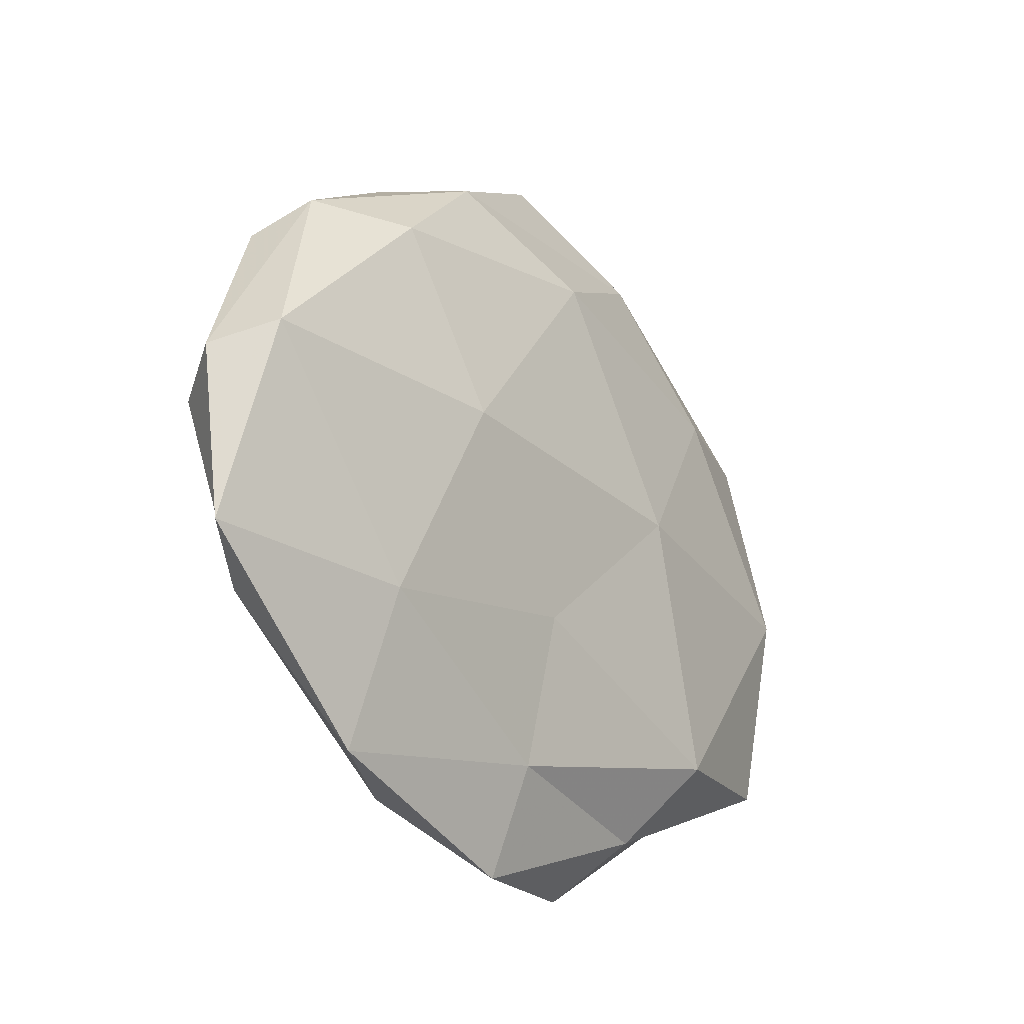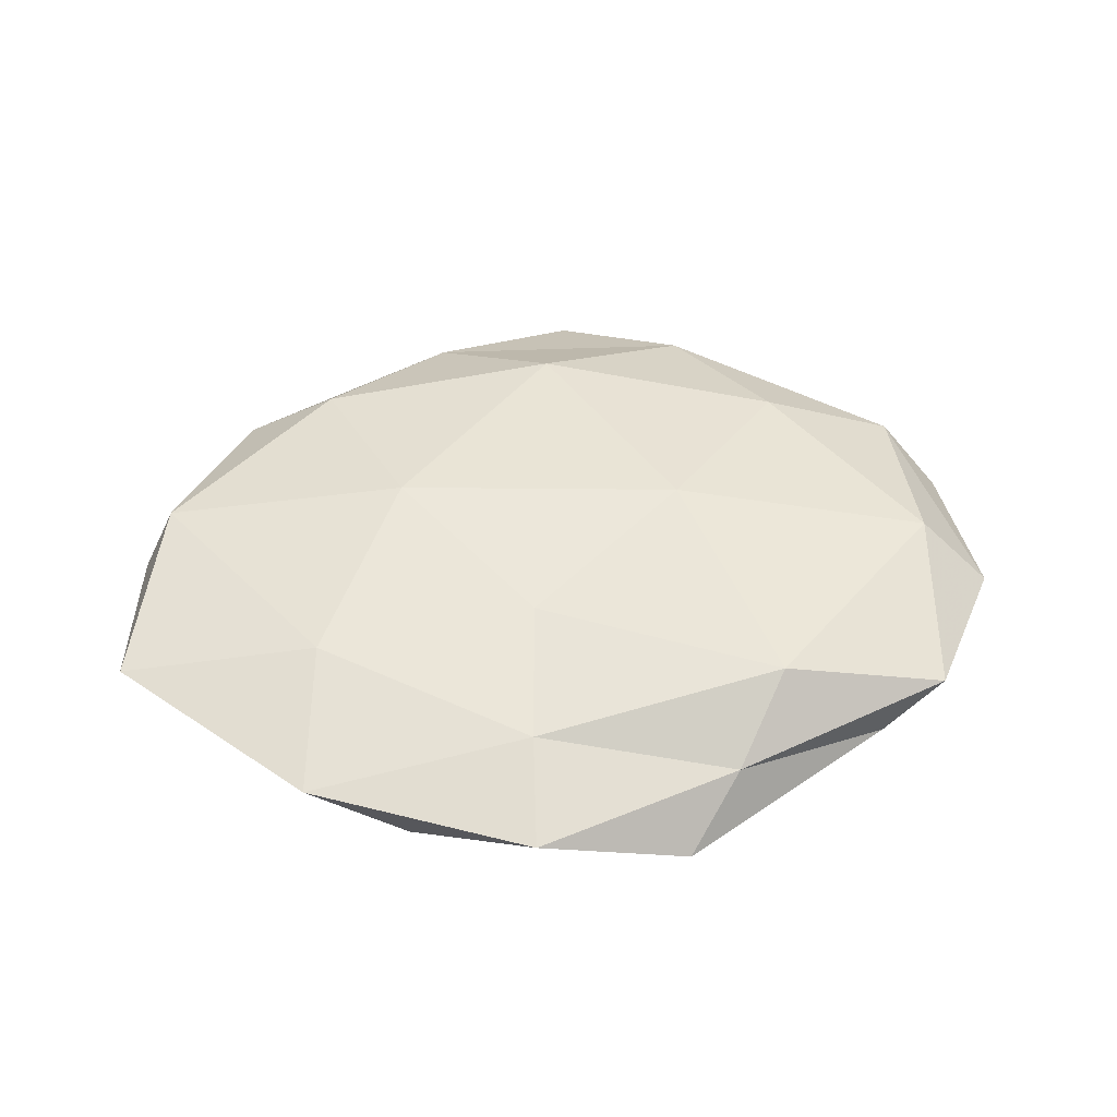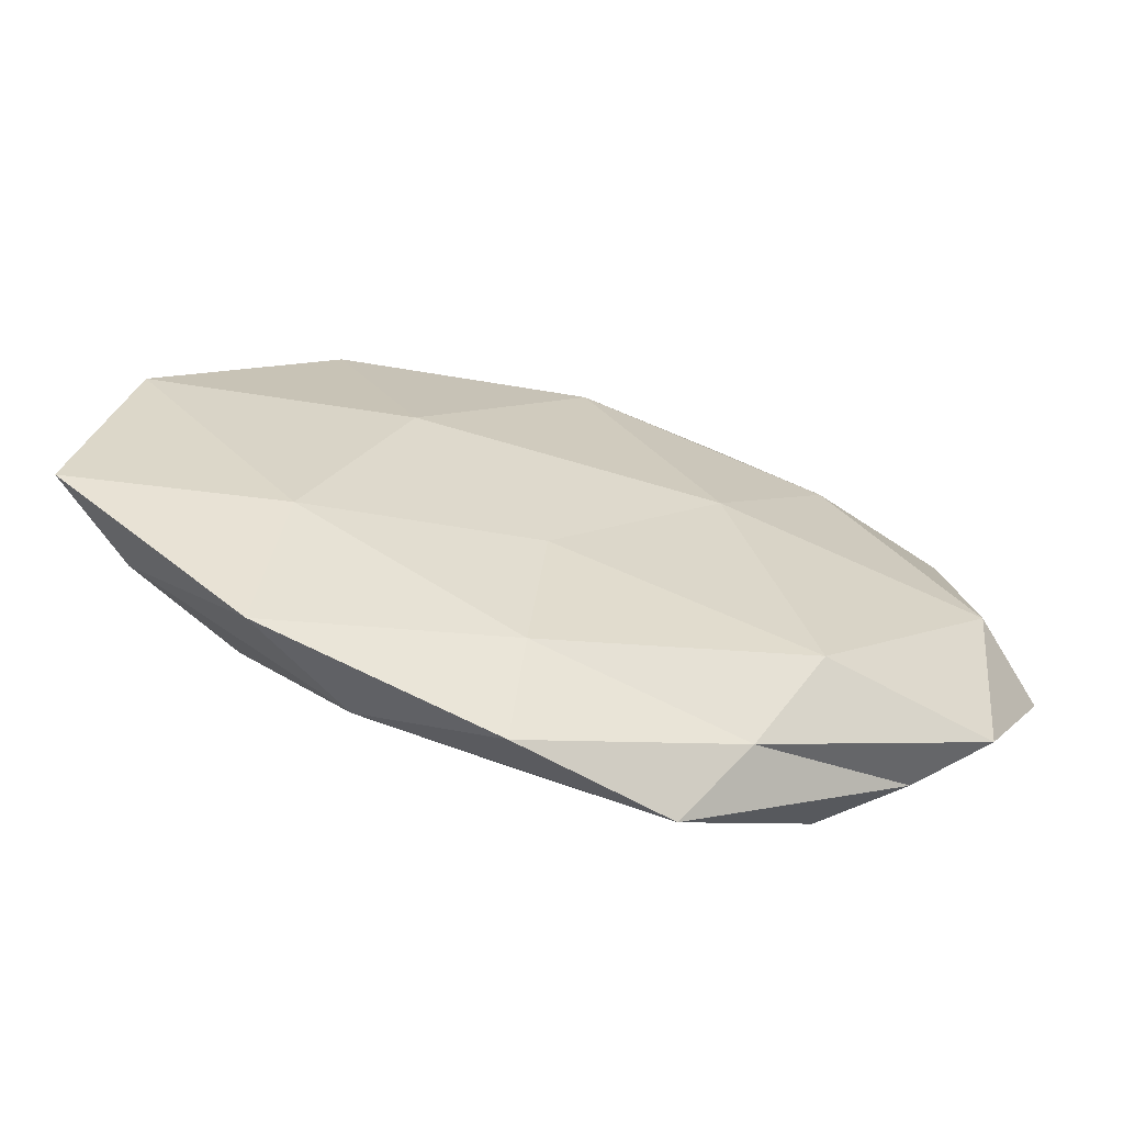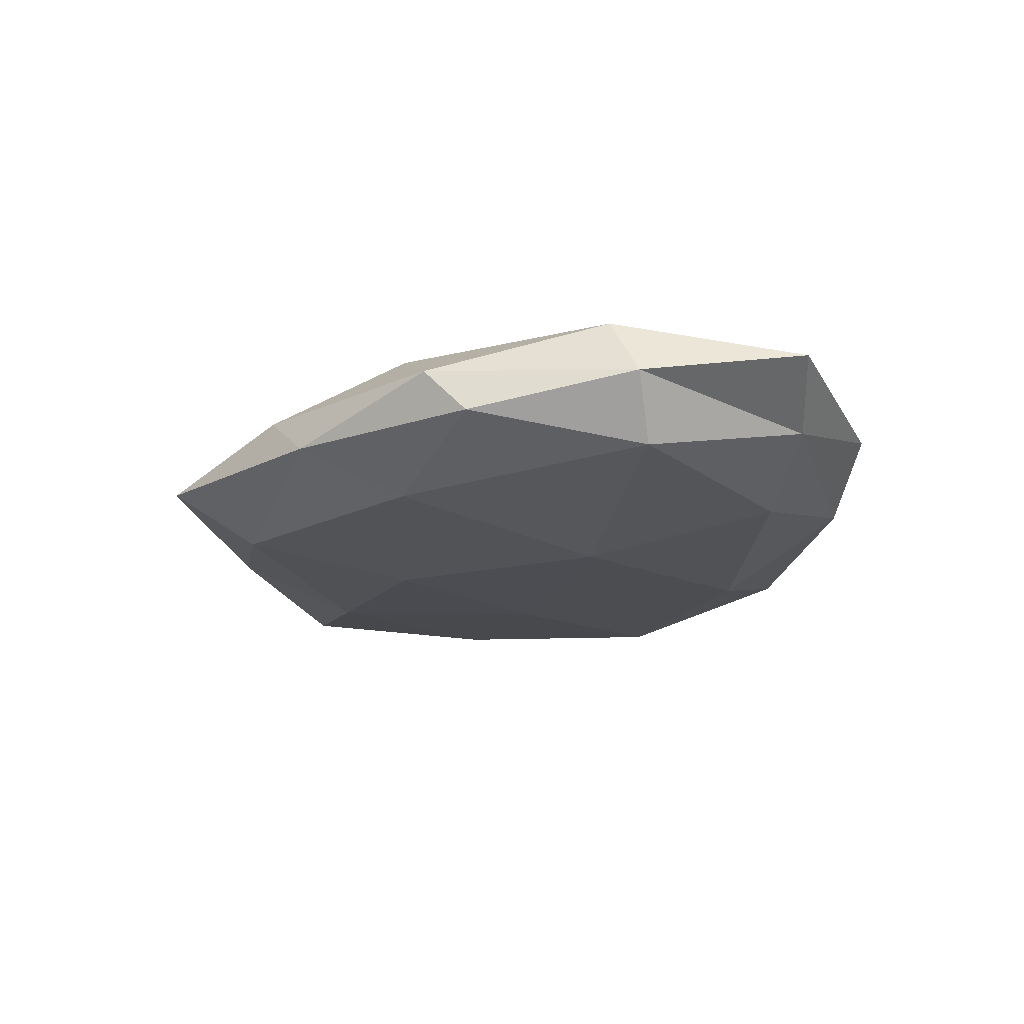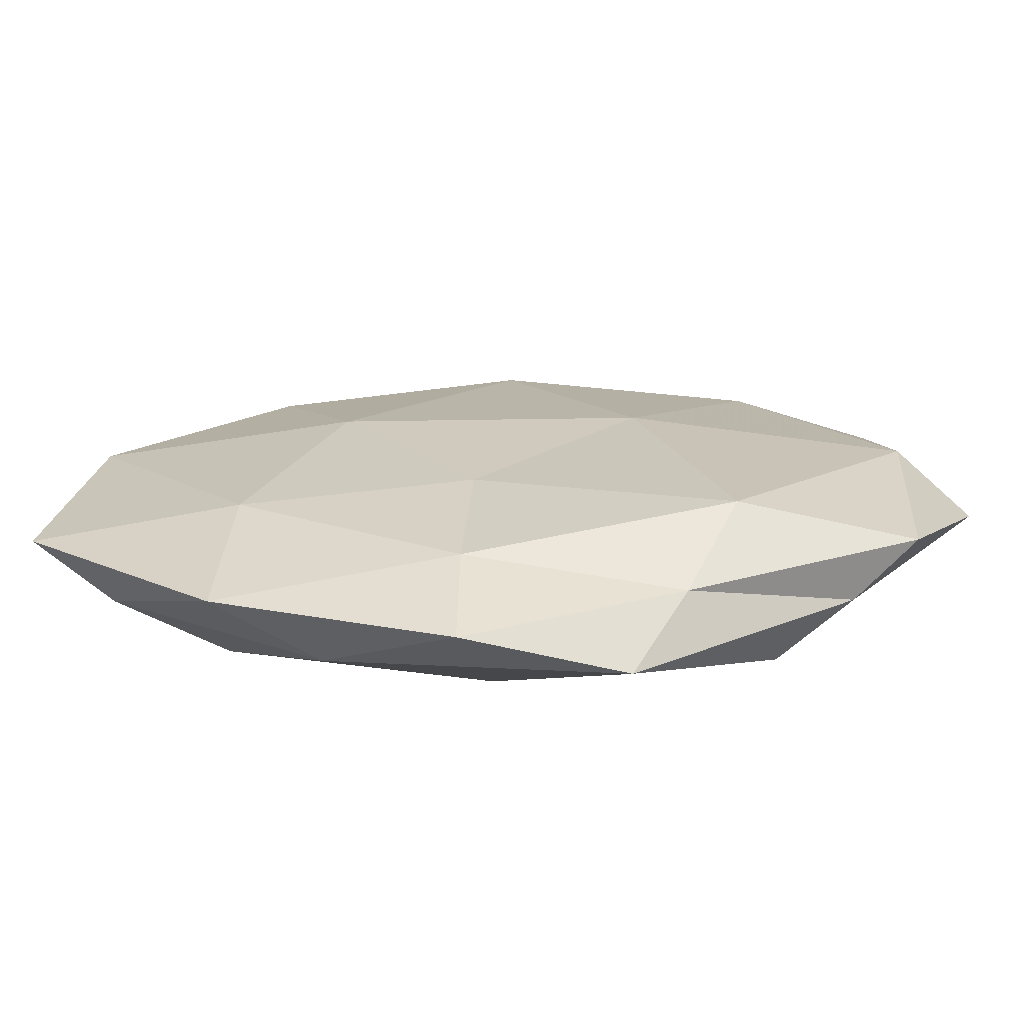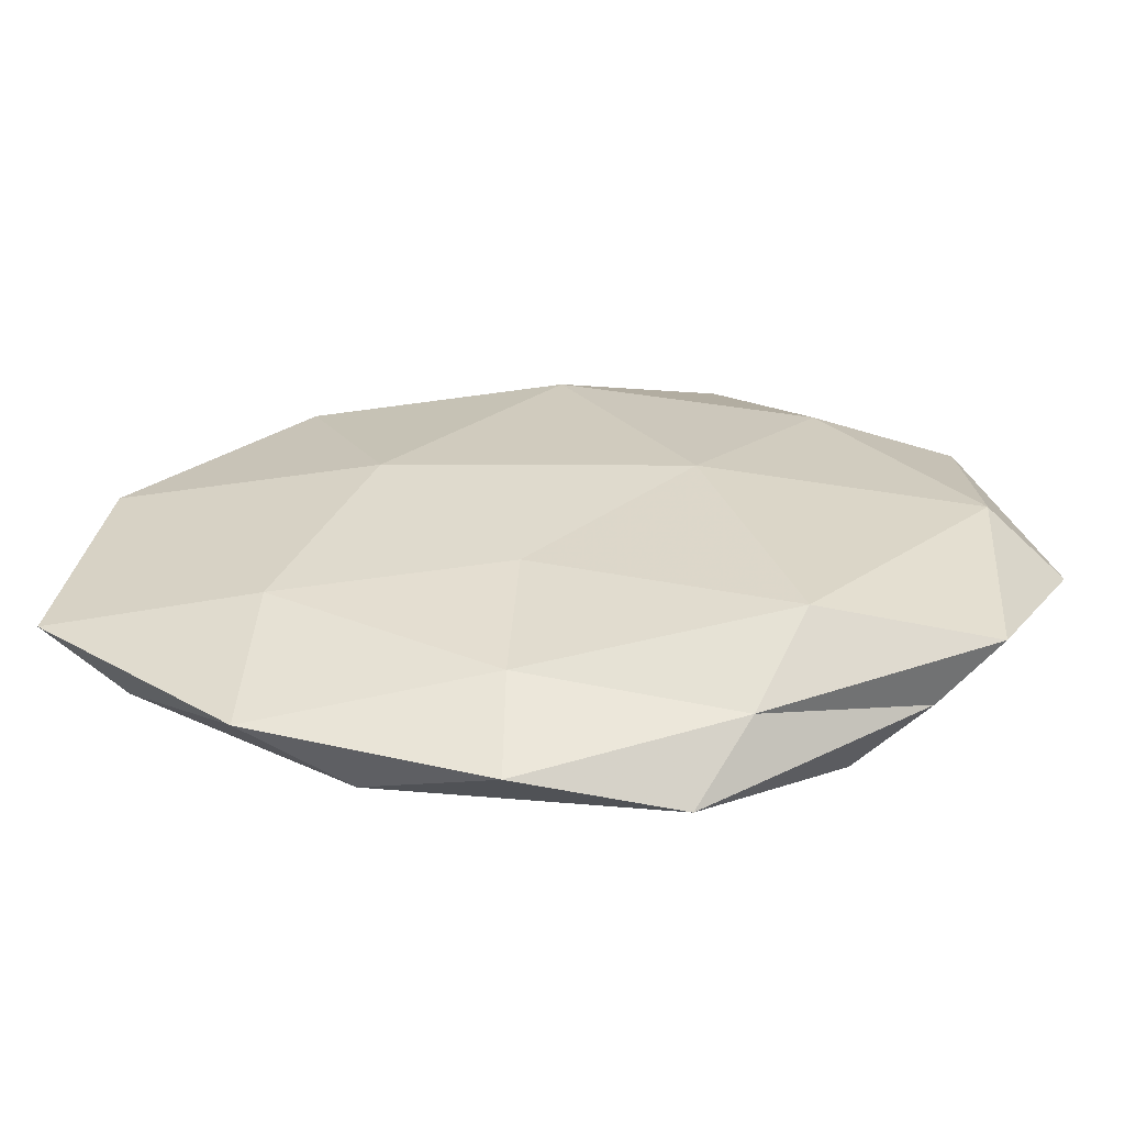
<metadata>
{"format":"obj","ext":"obj","renderer":"f3d","projection":"perspective","resolution":1024,"background":"white","views":[{"elev":-22.3,"azim":-52.1,"up":"+Y"},{"elev":46.6,"azim":-3.9,"up":"+Z"},{"elev":-65.4,"azim":-15.2,"up":"+Y"},{"elev":-18.8,"azim":-108.6,"up":"+Z"},{"elev":-72.3,"azim":1.9,"up":"+Y"},{"elev":-62.2,"azim":1.9,"up":"+Y"}]}
</metadata>
<code>
v -0.01361 0.04077 0.003641
v -0.05606 -0.01834 0.004666
v -0.02055 -0.03972 -0.003305
v -0.02953 0.02681 0.008182
v -0.02717 0.02615 -0.009463
v -0.001981 -0.03142 -0.009703
v 0.03061 -0.03024 -0.008547
v -0.05066 0.006271 0.007771
v 0.02645 -0.0279 0.009895
v 0.05502 0.0171 -0.004413
v 0.02011 -0.03776 0.002893
v -0.05463 0.004013 0.0003203
v -0.003663 -0.01574 0.009762
v 0.003042 0.01722 -0.01127
v 0.04733 -0.02645 0.004153
v 0.04873 -0.002228 0.007611
v 0.004622 0.03937 -0.007701
v -0.04626 -0.02203 -0.001886
v -0.01779 -0.003371 -0.0119
v -0.03285 -0.02369 -0.007979
v 0.01614 0.002013 0.01184
v 0.03967 -0.02871 -0.002122
v 0.04823 0.02223 0.00229
v -0.004932 -0.03394 0.006651
v -0.04958 0.0009319 -0.007295
v 0.03125 0.02211 0.00814
v 0.004697 0.05051 -0.001553
v 0.03033 0.03503 -0.003049
v 0.03078 0.01892 -0.008783
v -0.03299 -0.03802 0.003465
v -0.04092 0.02747 0.00239
v 0.0007979 0.03016 0.009976
v 0.02014 0.03995 0.003703
v -0.03107 -0.01965 0.008792
v 0.0171 -0.005827 -0.01044
v 0.01351 -0.04553 -0.00367
v 0.04621 -0.007104 -0.007007
v -0.005364 -0.04679 0.001653
v -0.04461 0.02306 -0.00356
v -0.01994 0.005029 0.0117
v -0.02263 0.03886 -0.002806
v 0.05719 -0.005621 -6.863e-05
f 2 8 12
f 9 11 15
f 15 16 9
f 17 14 5
f 2 12 18
f 19 5 14
f 3 20 6
f 18 20 3
f 19 6 20
f 9 21 13
f 16 21 9
f 22 15 11
f 24 11 9
f 13 24 9
f 12 25 18
f 25 5 19
f 18 25 20
f 20 25 19
f 16 26 21
f 23 26 16
f 10 28 23
f 28 17 27
f 29 14 17
f 10 29 28
f 29 17 28
f 2 18 30
f 18 3 30
f 31 4 1
f 8 4 31
f 8 31 12
f 32 1 4
f 32 21 26
f 23 33 26
f 33 27 1
f 28 33 23
f 28 27 33
f 33 1 32
f 26 33 32
f 2 34 8
f 34 24 13
f 2 30 34
f 30 24 34
f 35 7 6
f 35 6 19
f 14 35 19
f 29 35 14
f 3 6 36
f 36 6 7
f 7 22 36
f 22 11 36
f 37 22 7
f 10 37 29
f 37 7 35
f 37 35 29
f 24 38 11
f 30 3 38
f 30 38 24
f 38 3 36
f 36 11 38
f 25 39 5
f 12 39 25
f 12 31 39
f 8 40 4
f 40 13 21
f 4 40 32
f 40 21 32
f 34 40 8
f 34 13 40
f 17 5 41
f 41 1 27
f 27 17 41
f 31 1 41
f 41 5 39
f 39 31 41
f 42 16 15
f 42 15 22
f 10 23 42
f 23 16 42
f 10 42 37
f 42 22 37

</code>
